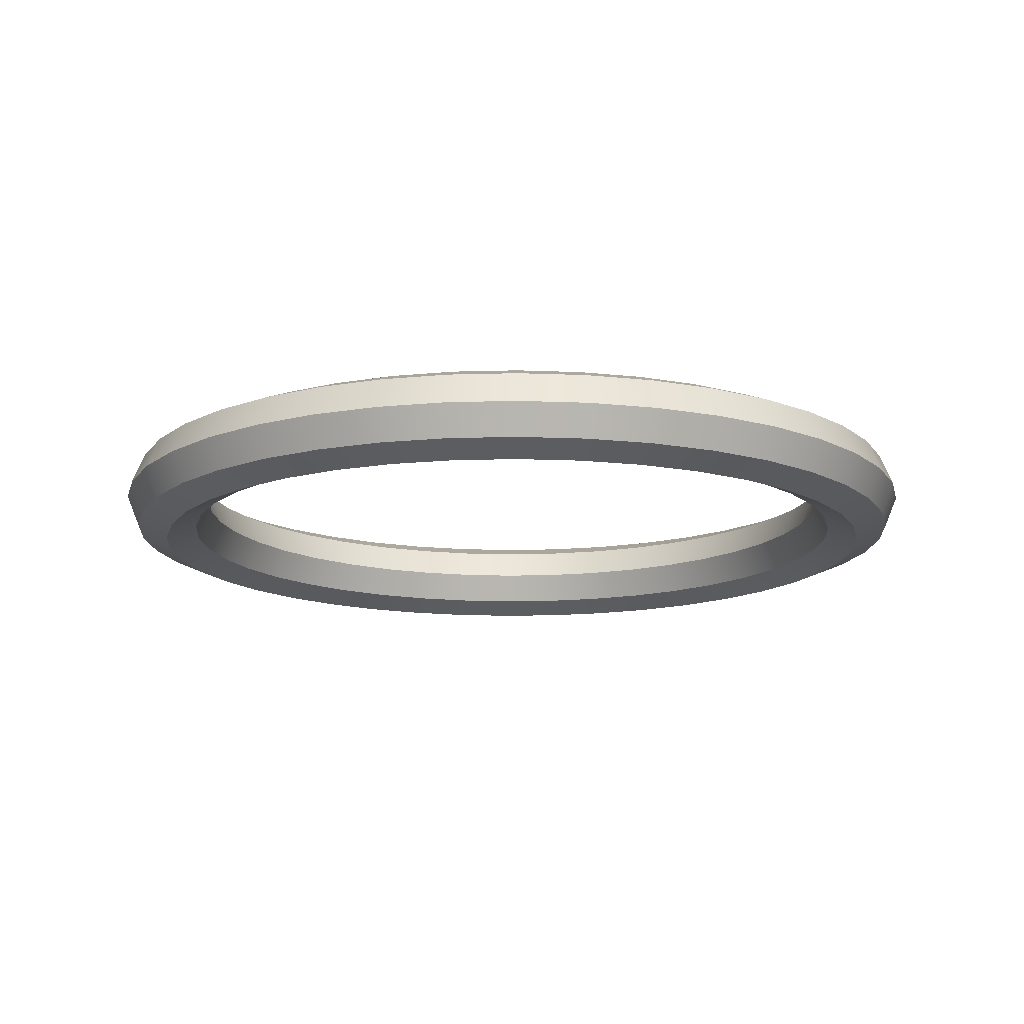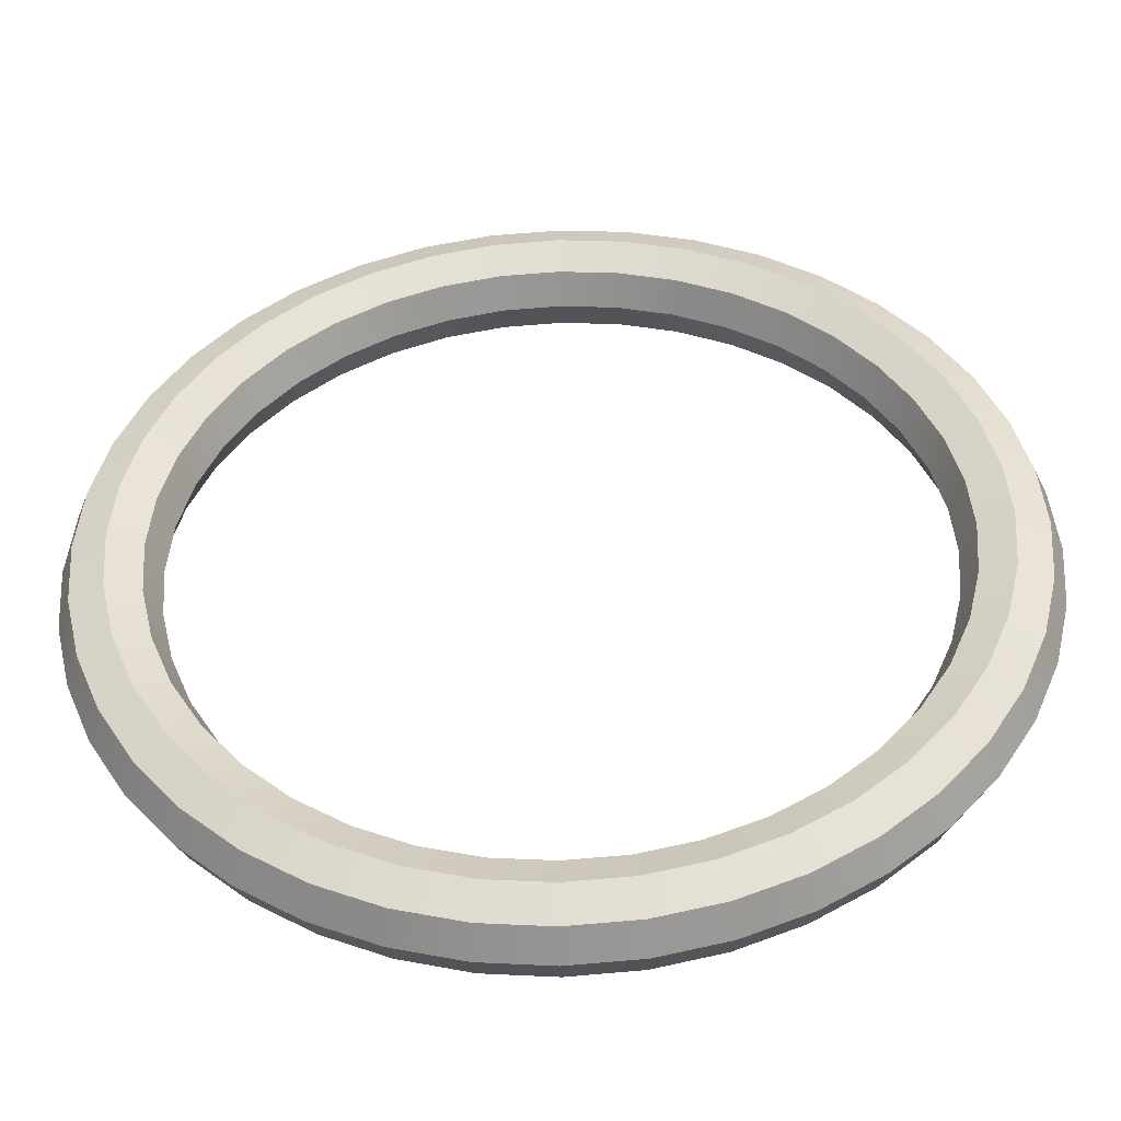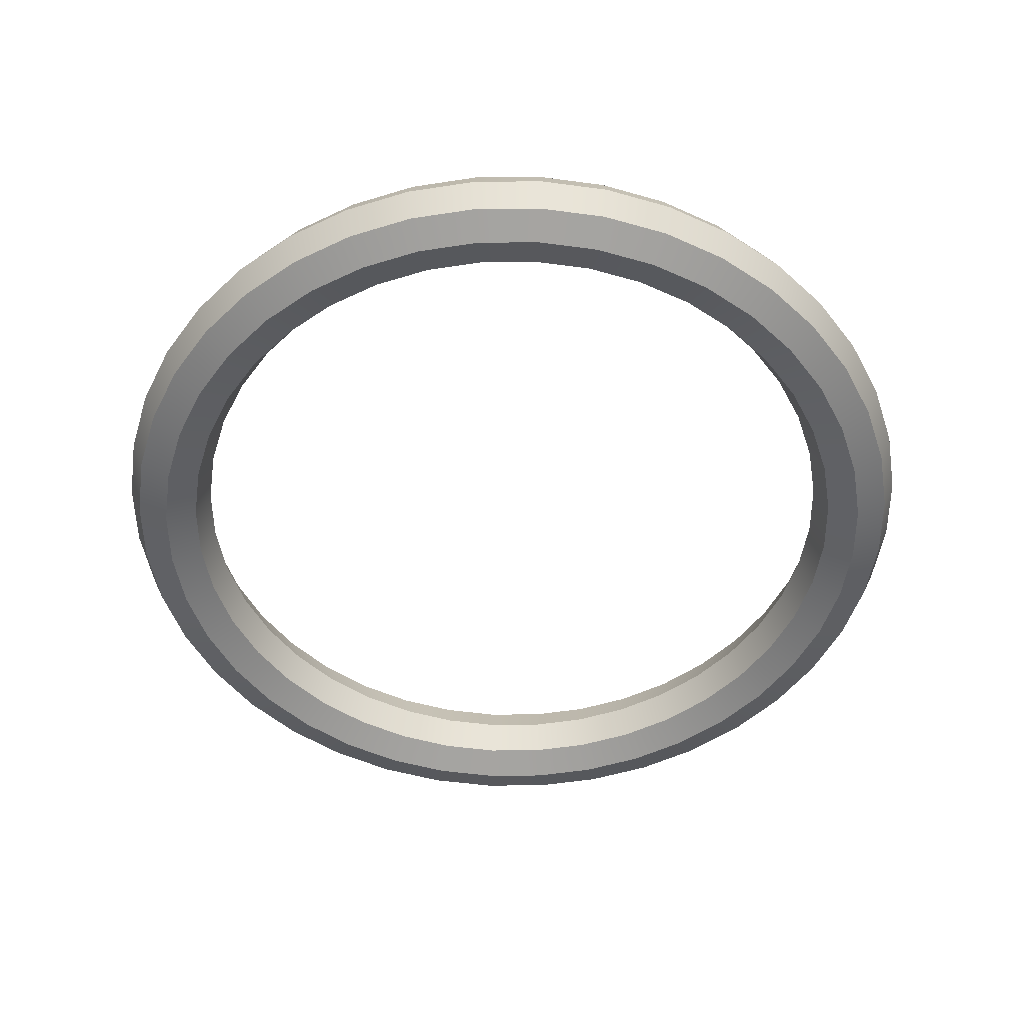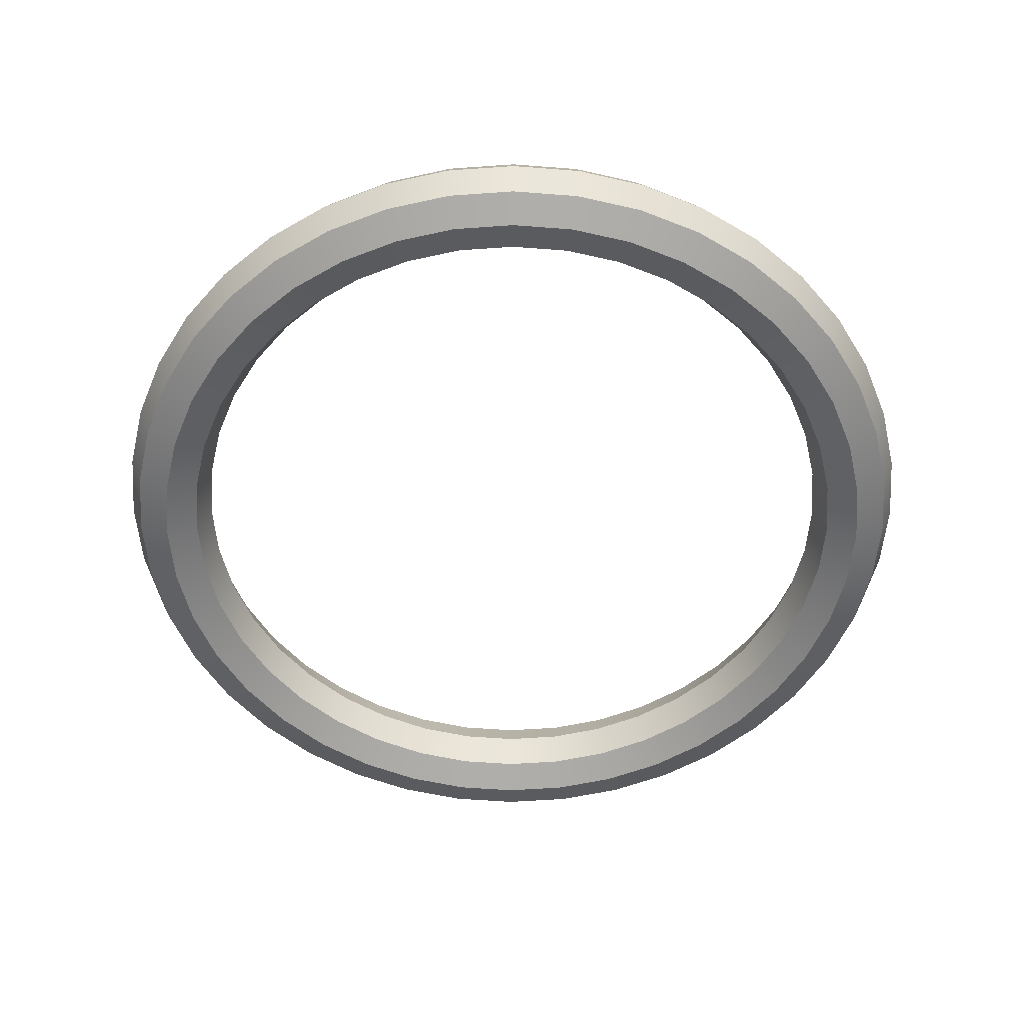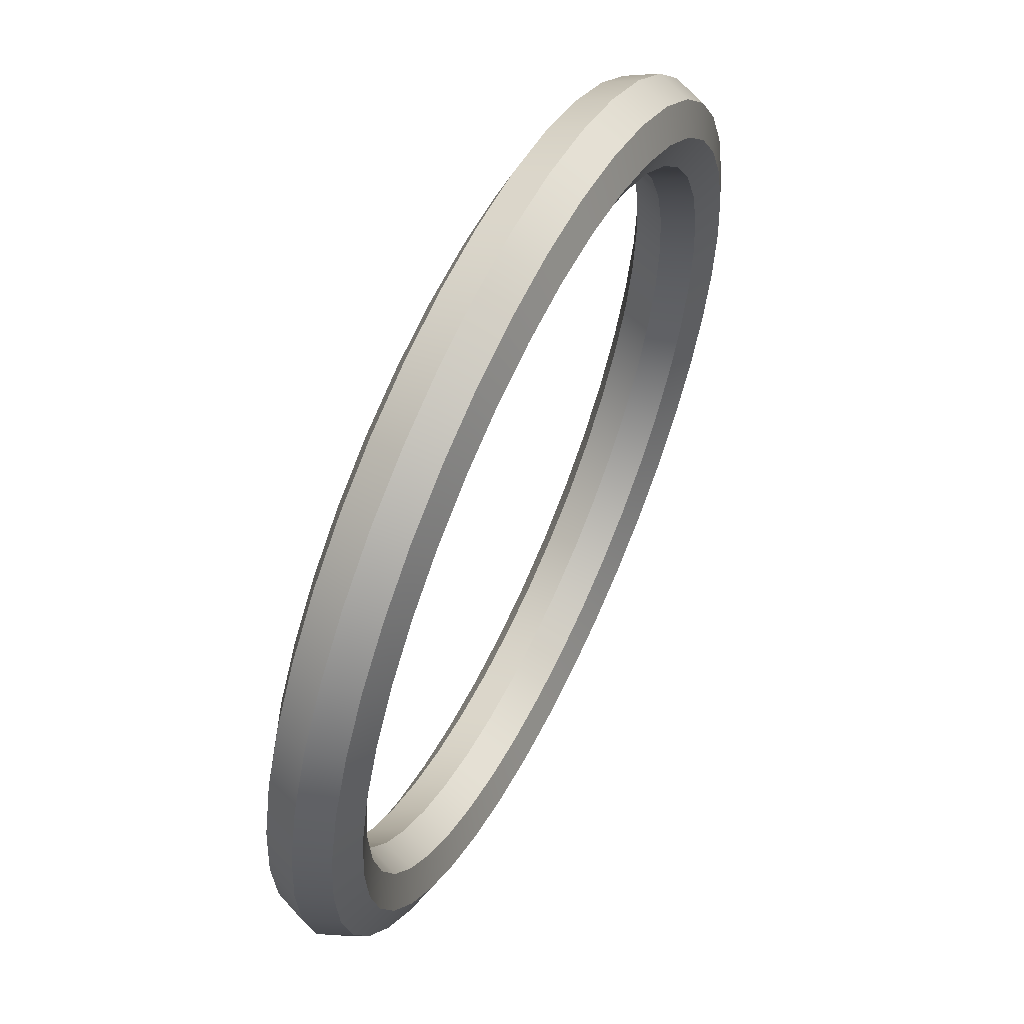
<metadata>
{"format":"obj","ext":"obj","renderer":"f3d","projection":"perspective","resolution":1024,"background":"white","views":[{"elev":-14.0,"azim":-54.7,"up":"+Y"},{"elev":-45.1,"azim":1.9,"up":"+Z"},{"elev":-50.9,"azim":131.1,"up":"+Y"},{"elev":-55.0,"azim":26.8,"up":"+Y"},{"elev":58.7,"azim":-64.2,"up":"+Z"}]}
</metadata>
<code>
g default
v 8.513 0 -1.348
v 8.198 0 -2.664
v 7.68 0 -3.913
v 6.973 0 -5.066
v 6.095 0 -6.095
v 5.066 0 -6.973
v 3.913 0 -7.68
v 2.664 0 -8.198
v 1.348 0 -8.513
v 2e-06 0 -8.62
v -1.348 0 -8.513
v -2.664 0 -8.198
v -3.913 0 -7.68
v -5.066 0 -6.973
v -6.095 0 -6.095
v -6.973 0 -5.066
v -7.68 0 -3.913
v -8.198 0 -2.664
v -8.513 0 -1.348
v -8.62 0 -1e-06
v -8.513 0 1.348
v -8.198 0 2.664
v -7.68 0 3.913
v -6.973 0 5.066
v -6.095 0 6.095
v -5.066 0 6.973
v -3.913 0 7.68
v -2.664 0 8.198
v -1.348 0 8.513
v -1e-06 0 8.62
v 1.348 0 8.513
v 2.664 0 8.198
v 3.913 0 7.68
v 5.066 0 6.973
v 6.095 0 6.095
v 6.973 0 5.066
v 7.68 0 3.913
v 8.198 0 2.664
v 8.513 0 1.348
v 8.62 0 0
v 8.837 0.7906 -1.4
v 8.509 0.7906 -2.765
v 7.972 0.7906 -4.062
v 7.238 0.7906 -5.259
v 6.326 0.7906 -6.326
v 5.259 0.7906 -7.238
v 4.062 0.7906 -7.972
v 2.765 0.7906 -8.509
v 1.4 0.7906 -8.837
v 2e-06 0.7906 -8.947
v -1.4 0.7906 -8.837
v -2.765 0.7906 -8.509
v -4.062 0.7906 -7.972
v -5.259 0.7906 -7.238
v -6.326 0.7906 -6.326
v -7.238 0.7906 -5.259
v -7.972 0.7906 -4.062
v -8.509 0.7906 -2.765
v -8.837 0.7906 -1.4
v -8.947 0.7906 -1e-06
v -8.837 0.7906 1.4
v -8.509 0.7906 2.765
v -7.972 0.7906 4.062
v -7.238 0.7906 5.259
v -6.326 0.7906 6.326
v -5.259 0.7906 7.238
v -4.062 0.7906 7.972
v -2.765 0.7906 8.509
v -1.4 0.7906 8.837
v -1e-06 0.7906 8.947
v 1.4 0.7906 8.837
v 2.765 0.7906 8.509
v 4.062 0.7906 7.972
v 5.259 0.7906 7.238
v 6.326 0.7906 6.326
v 7.238 0.7906 5.259
v 7.972 0.7906 4.062
v 8.509 0.7906 2.765
v 8.837 0.7906 1.4
v 8.947 0.7906 0
v 9.618 1.118 -1.523
v 9.261 1.118 -3.009
v 8.676 1.118 -4.421
v 7.878 1.118 -5.724
v 6.885 1.118 -6.885
v 5.724 1.118 -7.878
v 4.421 1.118 -8.676
v 3.009 1.118 -9.261
v 1.523 1.118 -9.618
v 2e-06 1.118 -9.738
v -1.523 1.118 -9.618
v -3.009 1.118 -9.261
v -4.421 1.118 -8.676
v -5.724 1.118 -7.878
v -6.885 1.118 -6.885
v -7.878 1.118 -5.724
v -8.676 1.118 -4.421
v -9.261 1.118 -3.009
v -9.618 1.118 -1.523
v -9.738 1.118 -2e-06
v -9.618 1.118 1.523
v -9.261 1.118 3.009
v -8.676 1.118 4.421
v -7.878 1.118 5.724
v -6.885 1.118 6.885
v -5.724 1.118 7.878
v -4.421 1.118 8.676
v -3.009 1.118 9.261
v -1.523 1.118 9.618
v -1e-06 1.118 9.738
v 1.523 1.118 9.618
v 3.009 1.118 9.261
v 4.421 1.118 8.676
v 5.724 1.118 7.878
v 6.885 1.118 6.885
v 7.878 1.118 5.724
v 8.676 1.118 4.421
v 9.261 1.118 3.009
v 9.618 1.118 1.523
v 9.738 1.118 0
v 10.4 0.7906 -1.647
v 10.01 0.7906 -3.253
v 9.381 0.7906 -4.78
v 8.517 0.7906 -6.188
v 7.445 0.7906 -7.445
v 6.188 0.7906 -8.517
v 4.78 0.7906 -9.381
v 3.253 0.7906 -10.01
v 1.647 0.7906 -10.4
v 2e-06 0.7906 -10.53
v -1.647 0.7906 -10.4
v -3.253 0.7906 -10.01
v -4.78 0.7906 -9.381
v -6.188 0.7906 -8.517
v -7.444 0.7906 -7.445
v -8.517 0.7906 -6.188
v -9.381 0.7906 -4.78
v -10.01 0.7906 -3.253
v -10.4 0.7906 -1.647
v -10.53 0.7906 -2e-06
v -10.4 0.7906 1.647
v -10.01 0.7906 3.253
v -9.381 0.7906 4.78
v -8.517 0.7906 6.188
v -7.445 0.7906 7.444
v -6.188 0.7906 8.517
v -4.78 0.7906 9.381
v -3.253 0.7906 10.01
v -1.647 0.7906 10.4
v -1e-06 0.7906 10.53
v 1.647 0.7906 10.4
v 3.253 0.7906 10.01
v 4.78 0.7906 9.381
v 6.188 0.7906 8.517
v 7.444 0.7906 7.444
v 8.517 0.7906 6.188
v 9.381 0.7906 4.78
v 10.01 0.7906 3.253
v 10.4 0.7906 1.647
v 10.53 0.7906 0
v 10.72 0 -1.698
v 10.32 0 -3.355
v 9.672 0 -4.928
v 8.782 0 -6.381
v 7.676 0 -7.676
v 6.381 0 -8.782
v 4.928 0 -9.672
v 3.355 0 -10.32
v 1.698 0 -10.72
v 2e-06 0 -10.86
v -1.698 0 -10.72
v -3.355 0 -10.32
v -4.928 0 -9.672
v -6.381 0 -8.782
v -7.676 0 -7.676
v -8.782 0 -6.381
v -9.672 0 -4.928
v -10.32 0 -3.355
v -10.72 0 -1.698
v -10.86 0 -2e-06
v -10.72 0 1.698
v -10.32 0 3.355
v -9.672 0 4.928
v -8.782 0 6.381
v -7.676 0 7.676
v -6.381 0 8.782
v -4.928 0 9.672
v -3.355 0 10.32
v -1.698 0 10.72
v -1e-06 0 10.86
v 1.698 0 10.72
v 3.355 0 10.32
v 4.928 0 9.672
v 6.381 0 8.782
v 7.676 0 7.676
v 8.782 0 6.381
v 9.672 0 4.928
v 10.32 0 3.355
v 10.72 0 1.698
v 10.86 0 0
v 10.4 -0.7906 -1.647
v 10.01 -0.7906 -3.253
v 9.381 -0.7906 -4.78
v 8.517 -0.7906 -6.188
v 7.445 -0.7906 -7.445
v 6.188 -0.7906 -8.517
v 4.78 -0.7906 -9.381
v 3.253 -0.7906 -10.01
v 1.647 -0.7906 -10.4
v 2e-06 -0.7906 -10.53
v -1.647 -0.7906 -10.4
v -3.253 -0.7906 -10.01
v -4.78 -0.7906 -9.381
v -6.188 -0.7906 -8.517
v -7.444 -0.7906 -7.445
v -8.517 -0.7906 -6.188
v -9.381 -0.7906 -4.78
v -10.01 -0.7906 -3.253
v -10.4 -0.7906 -1.647
v -10.53 -0.7906 -2e-06
v -10.4 -0.7906 1.647
v -10.01 -0.7906 3.253
v -9.381 -0.7906 4.78
v -8.517 -0.7906 6.188
v -7.445 -0.7906 7.444
v -6.188 -0.7906 8.517
v -4.78 -0.7906 9.381
v -3.253 -0.7906 10.01
v -1.647 -0.7906 10.4
v -1e-06 -0.7906 10.53
v 1.647 -0.7906 10.4
v 3.253 -0.7906 10.01
v 4.78 -0.7906 9.381
v 6.188 -0.7906 8.517
v 7.444 -0.7906 7.444
v 8.517 -0.7906 6.188
v 9.381 -0.7906 4.78
v 10.01 -0.7906 3.253
v 10.4 -0.7906 1.647
v 10.53 -0.7906 0
v 9.618 -1.118 -1.523
v 9.261 -1.118 -3.009
v 8.676 -1.118 -4.421
v 7.878 -1.118 -5.724
v 6.885 -1.118 -6.885
v 5.724 -1.118 -7.878
v 4.421 -1.118 -8.676
v 3.009 -1.118 -9.261
v 1.523 -1.118 -9.618
v 2e-06 -1.118 -9.738
v -1.523 -1.118 -9.618
v -3.009 -1.118 -9.261
v -4.421 -1.118 -8.676
v -5.724 -1.118 -7.878
v -6.885 -1.118 -6.885
v -7.878 -1.118 -5.724
v -8.676 -1.118 -4.421
v -9.261 -1.118 -3.009
v -9.618 -1.118 -1.523
v -9.738 -1.118 -2e-06
v -9.618 -1.118 1.523
v -9.261 -1.118 3.009
v -8.676 -1.118 4.421
v -7.878 -1.118 5.724
v -6.885 -1.118 6.885
v -5.724 -1.118 7.878
v -4.421 -1.118 8.676
v -3.009 -1.118 9.261
v -1.523 -1.118 9.618
v -1e-06 -1.118 9.738
v 1.523 -1.118 9.618
v 3.009 -1.118 9.261
v 4.421 -1.118 8.676
v 5.724 -1.118 7.878
v 6.885 -1.118 6.885
v 7.878 -1.118 5.724
v 8.676 -1.118 4.421
v 9.261 -1.118 3.009
v 9.618 -1.118 1.523
v 9.738 -1.118 0
v 8.837 -0.7906 -1.4
v 8.509 -0.7906 -2.765
v 7.972 -0.7906 -4.062
v 7.238 -0.7906 -5.259
v 6.326 -0.7906 -6.326
v 5.259 -0.7906 -7.238
v 4.062 -0.7906 -7.972
v 2.765 -0.7906 -8.509
v 1.4 -0.7906 -8.837
v 2e-06 -0.7906 -8.947
v -1.4 -0.7906 -8.837
v -2.765 -0.7906 -8.509
v -4.062 -0.7906 -7.972
v -5.259 -0.7906 -7.238
v -6.326 -0.7906 -6.326
v -7.238 -0.7906 -5.259
v -7.972 -0.7906 -4.062
v -8.509 -0.7906 -2.765
v -8.837 -0.7906 -1.4
v -8.947 -0.7906 -1e-06
v -8.837 -0.7906 1.4
v -8.509 -0.7906 2.765
v -7.972 -0.7906 4.062
v -7.238 -0.7906 5.259
v -6.326 -0.7906 6.326
v -5.259 -0.7906 7.238
v -4.062 -0.7906 7.972
v -2.765 -0.7906 8.509
v -1.4 -0.7906 8.837
v -1e-06 -0.7906 8.947
v 1.4 -0.7906 8.837
v 2.765 -0.7906 8.509
v 4.062 -0.7906 7.972
v 5.259 -0.7906 7.238
v 6.326 -0.7906 6.326
v 7.238 -0.7906 5.259
v 7.972 -0.7906 4.062
v 8.509 -0.7906 2.765
v 8.837 -0.7906 1.4
v 8.947 -0.7906 0
g pTorus1
f 2 1 41 42
f 3 2 42 43
f 4 3 43 44
f 5 4 44 45
f 6 5 45 46
f 7 6 46 47
f 8 7 47 48
f 9 8 48 49
f 10 9 49 50
f 11 10 50 51
f 12 11 51 52
f 13 12 52 53
f 14 13 53 54
f 15 14 54 55
f 16 15 55 56
f 17 16 56 57
f 18 17 57 58
f 19 18 58 59
f 20 19 59 60
f 21 20 60 61
f 22 21 61 62
f 23 22 62 63
f 24 23 63 64
f 25 24 64 65
f 26 25 65 66
f 27 26 66 67
f 28 27 67 68
f 29 28 68 69
f 30 29 69 70
f 31 30 70 71
f 32 31 71 72
f 33 32 72 73
f 34 33 73 74
f 35 34 74 75
f 36 35 75 76
f 37 36 76 77
f 38 37 77 78
f 39 38 78 79
f 40 39 79 80
f 1 40 80 41
f 42 41 81 82
f 43 42 82 83
f 44 43 83 84
f 45 44 84 85
f 46 45 85 86
f 47 46 86 87
f 48 47 87 88
f 49 48 88 89
f 50 49 89 90
f 51 50 90 91
f 52 51 91 92
f 53 52 92 93
f 54 53 93 94
f 55 54 94 95
f 56 55 95 96
f 57 56 96 97
f 58 57 97 98
f 59 58 98 99
f 60 59 99 100
f 61 60 100 101
f 62 61 101 102
f 63 62 102 103
f 64 63 103 104
f 65 64 104 105
f 66 65 105 106
f 67 66 106 107
f 68 67 107 108
f 69 68 108 109
f 70 69 109 110
f 71 70 110 111
f 72 71 111 112
f 73 72 112 113
f 74 73 113 114
f 75 74 114 115
f 76 75 115 116
f 77 76 116 117
f 78 77 117 118
f 79 78 118 119
f 80 79 119 120
f 41 80 120 81
f 82 81 121 122
f 83 82 122 123
f 84 83 123 124
f 85 84 124 125
f 86 85 125 126
f 87 86 126 127
f 88 87 127 128
f 89 88 128 129
f 90 89 129 130
f 91 90 130 131
f 92 91 131 132
f 93 92 132 133
f 94 93 133 134
f 95 94 134 135
f 96 95 135 136
f 97 96 136 137
f 98 97 137 138
f 99 98 138 139
f 100 99 139 140
f 101 100 140 141
f 102 101 141 142
f 103 102 142 143
f 104 103 143 144
f 105 104 144 145
f 106 105 145 146
f 107 106 146 147
f 108 107 147 148
f 109 108 148 149
f 110 109 149 150
f 111 110 150 151
f 112 111 151 152
f 113 112 152 153
f 114 113 153 154
f 115 114 154 155
f 116 115 155 156
f 117 116 156 157
f 118 117 157 158
f 119 118 158 159
f 120 119 159 160
f 81 120 160 121
f 122 121 161 162
f 123 122 162 163
f 124 123 163 164
f 125 124 164 165
f 126 125 165 166
f 127 126 166 167
f 128 127 167 168
f 129 128 168 169
f 130 129 169 170
f 131 130 170 171
f 132 131 171 172
f 133 132 172 173
f 134 133 173 174
f 135 134 174 175
f 136 135 175 176
f 137 136 176 177
f 138 137 177 178
f 139 138 178 179
f 140 139 179 180
f 141 140 180 181
f 142 141 181 182
f 143 142 182 183
f 144 143 183 184
f 145 144 184 185
f 146 145 185 186
f 147 146 186 187
f 148 147 187 188
f 149 148 188 189
f 150 149 189 190
f 151 150 190 191
f 152 151 191 192
f 153 152 192 193
f 154 153 193 194
f 155 154 194 195
f 156 155 195 196
f 157 156 196 197
f 158 157 197 198
f 159 158 198 199
f 160 159 199 200
f 121 160 200 161
f 162 161 201 202
f 163 162 202 203
f 164 163 203 204
f 165 164 204 205
f 166 165 205 206
f 167 166 206 207
f 168 167 207 208
f 169 168 208 209
f 170 169 209 210
f 171 170 210 211
f 172 171 211 212
f 173 172 212 213
f 174 173 213 214
f 175 174 214 215
f 176 175 215 216
f 177 176 216 217
f 178 177 217 218
f 179 178 218 219
f 180 179 219 220
f 181 180 220 221
f 182 181 221 222
f 183 182 222 223
f 184 183 223 224
f 185 184 224 225
f 186 185 225 226
f 187 186 226 227
f 188 187 227 228
f 189 188 228 229
f 190 189 229 230
f 191 190 230 231
f 192 191 231 232
f 193 192 232 233
f 194 193 233 234
f 195 194 234 235
f 196 195 235 236
f 197 196 236 237
f 198 197 237 238
f 199 198 238 239
f 200 199 239 240
f 161 200 240 201
f 202 201 241 242
f 203 202 242 243
f 204 203 243 244
f 205 204 244 245
f 206 205 245 246
f 207 206 246 247
f 208 207 247 248
f 209 208 248 249
f 210 209 249 250
f 211 210 250 251
f 212 211 251 252
f 213 212 252 253
f 214 213 253 254
f 215 214 254 255
f 216 215 255 256
f 217 216 256 257
f 218 217 257 258
f 219 218 258 259
f 220 219 259 260
f 221 220 260 261
f 222 221 261 262
f 223 222 262 263
f 224 223 263 264
f 225 224 264 265
f 226 225 265 266
f 227 226 266 267
f 228 227 267 268
f 229 228 268 269
f 230 229 269 270
f 231 230 270 271
f 232 231 271 272
f 233 232 272 273
f 234 233 273 274
f 235 234 274 275
f 236 235 275 276
f 237 236 276 277
f 238 237 277 278
f 239 238 278 279
f 240 239 279 280
f 201 240 280 241
f 242 241 281 282
f 243 242 282 283
f 244 243 283 284
f 245 244 284 285
f 246 245 285 286
f 247 246 286 287
f 248 247 287 288
f 249 248 288 289
f 250 249 289 290
f 251 250 290 291
f 252 251 291 292
f 253 252 292 293
f 254 253 293 294
f 255 254 294 295
f 256 255 295 296
f 257 256 296 297
f 258 257 297 298
f 259 258 298 299
f 260 259 299 300
f 261 260 300 301
f 262 261 301 302
f 263 262 302 303
f 264 263 303 304
f 265 264 304 305
f 266 265 305 306
f 267 266 306 307
f 268 267 307 308
f 269 268 308 309
f 270 269 309 310
f 271 270 310 311
f 272 271 311 312
f 273 272 312 313
f 274 273 313 314
f 275 274 314 315
f 276 275 315 316
f 277 276 316 317
f 278 277 317 318
f 279 278 318 319
f 280 279 319 320
f 241 280 320 281
f 282 281 1 2
f 283 282 2 3
f 284 283 3 4
f 285 284 4 5
f 286 285 5 6
f 287 286 6 7
f 288 287 7 8
f 289 288 8 9
f 290 289 9 10
f 291 290 10 11
f 292 291 11 12
f 293 292 12 13
f 294 293 13 14
f 295 294 14 15
f 296 295 15 16
f 297 296 16 17
f 298 297 17 18
f 299 298 18 19
f 300 299 19 20
f 301 300 20 21
f 302 301 21 22
f 303 302 22 23
f 304 303 23 24
f 305 304 24 25
f 306 305 25 26
f 307 306 26 27
f 308 307 27 28
f 309 308 28 29
f 310 309 29 30
f 311 310 30 31
f 312 311 31 32
f 313 312 32 33
f 314 313 33 34
f 315 314 34 35
f 316 315 35 36
f 317 316 36 37
f 318 317 37 38
f 319 318 38 39
f 320 319 39 40
f 281 320 40 1

</code>
